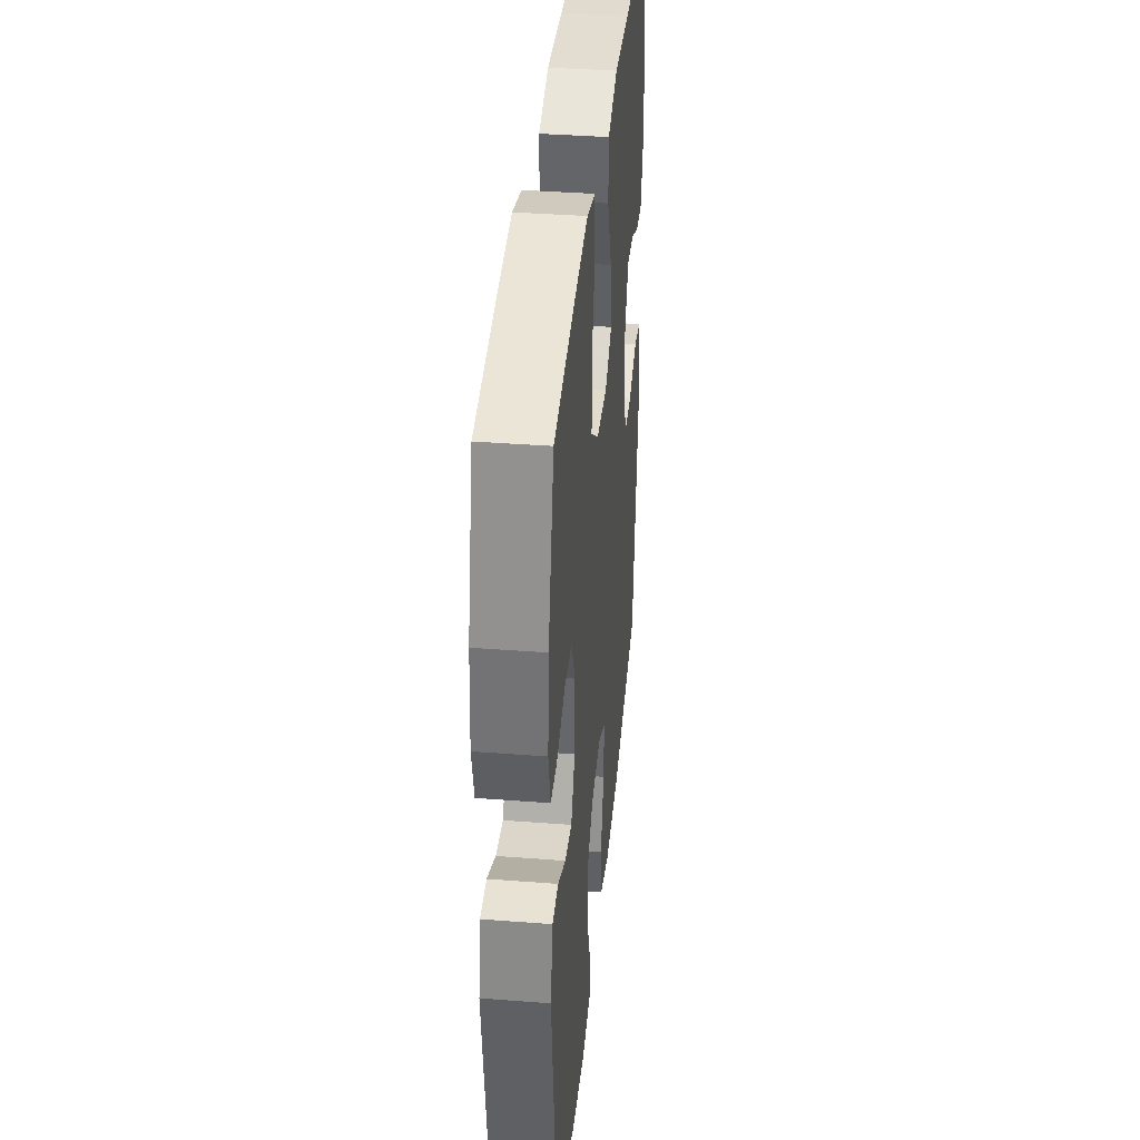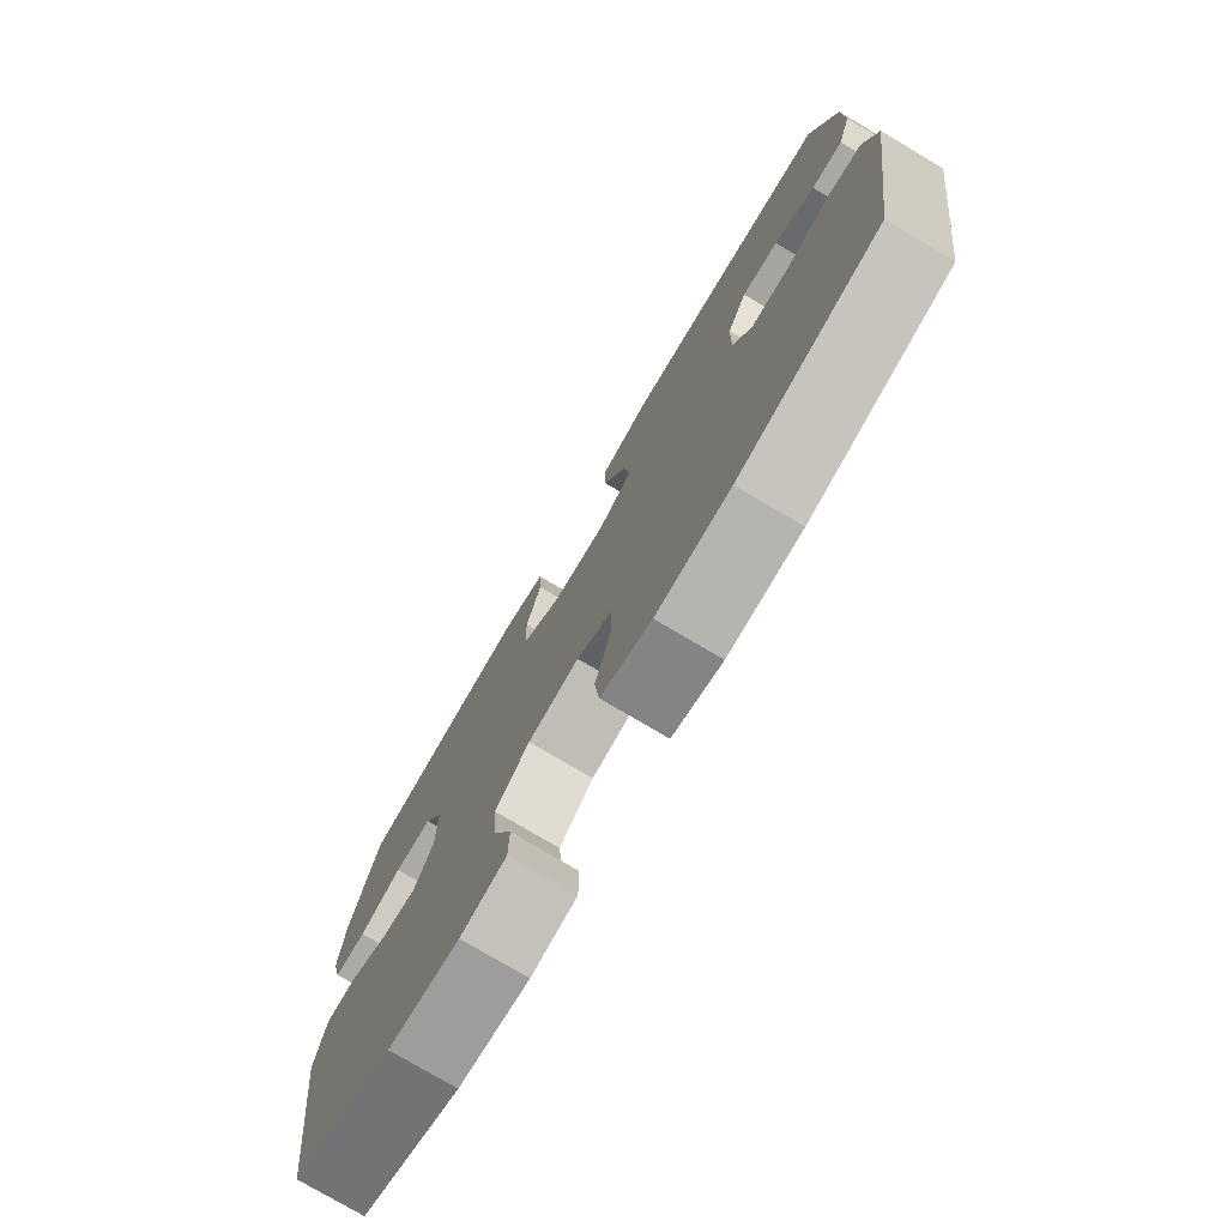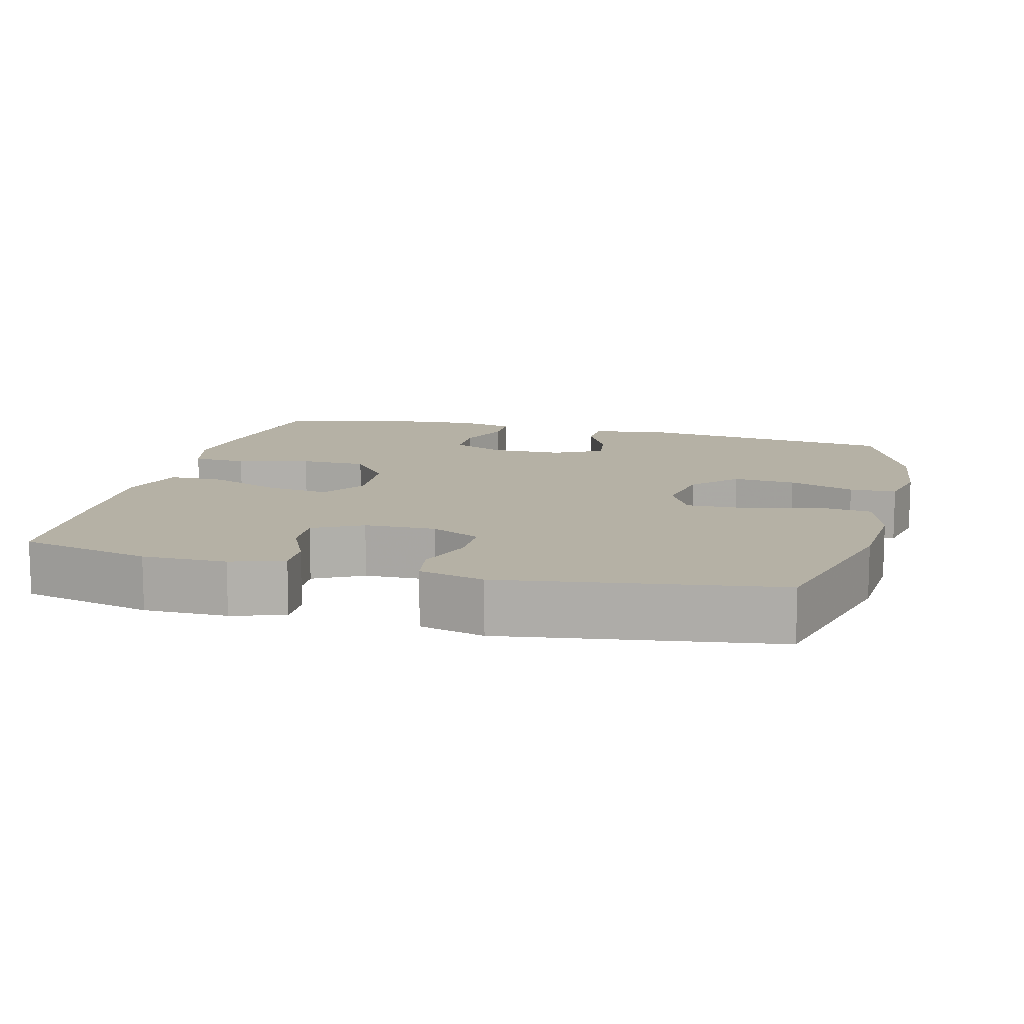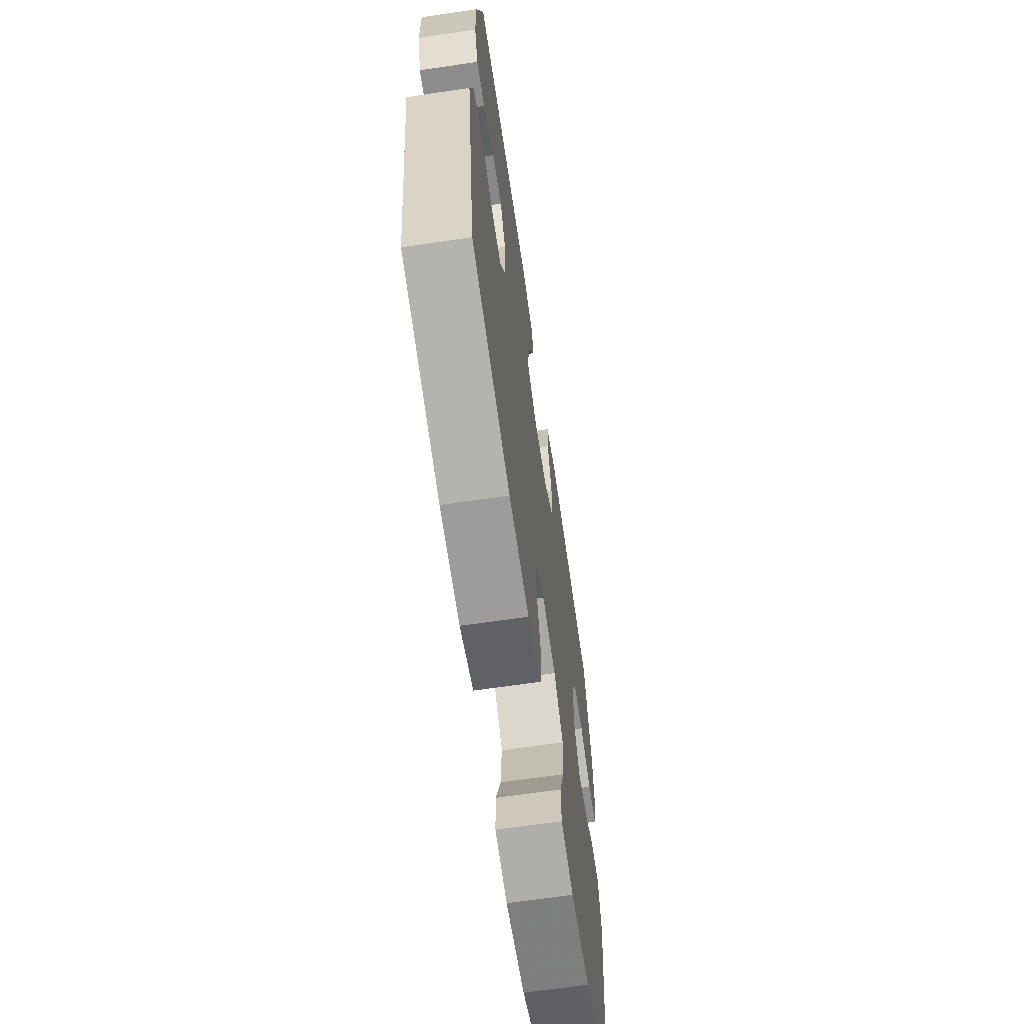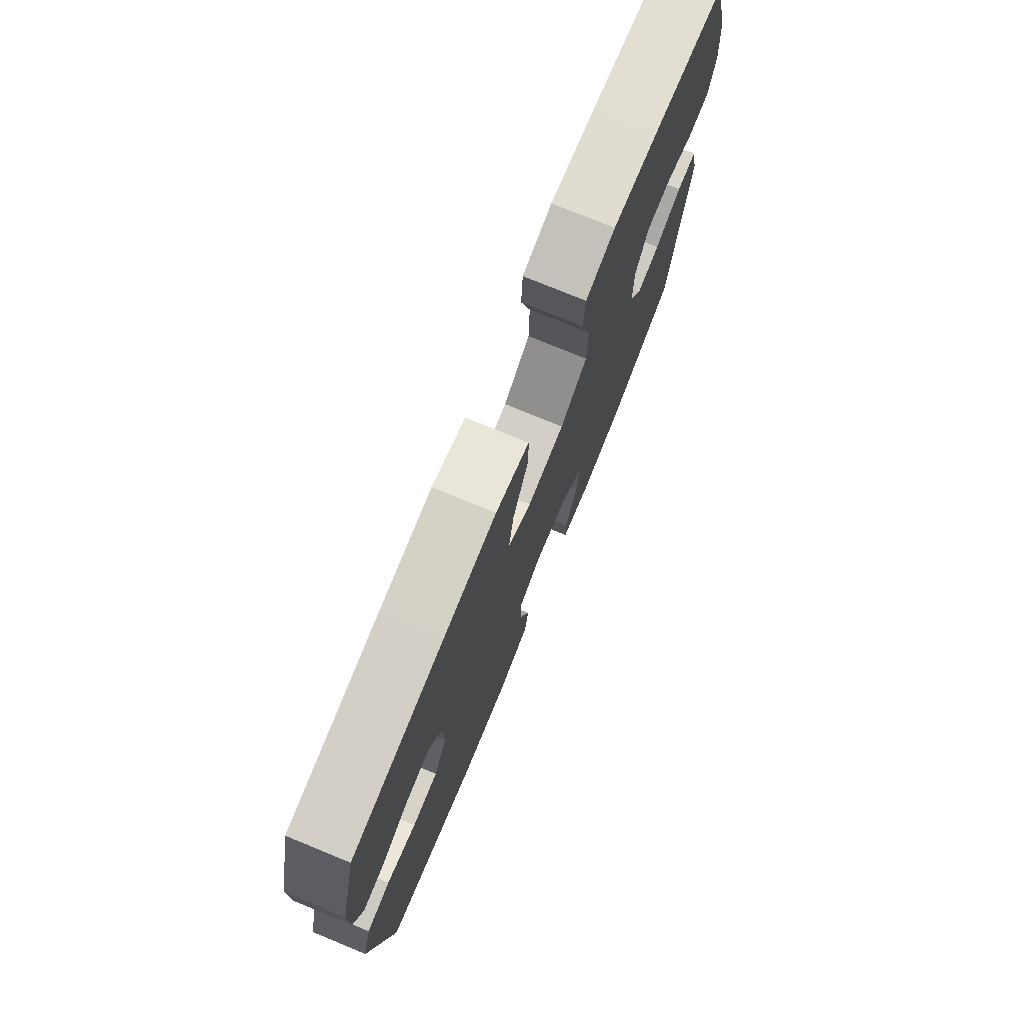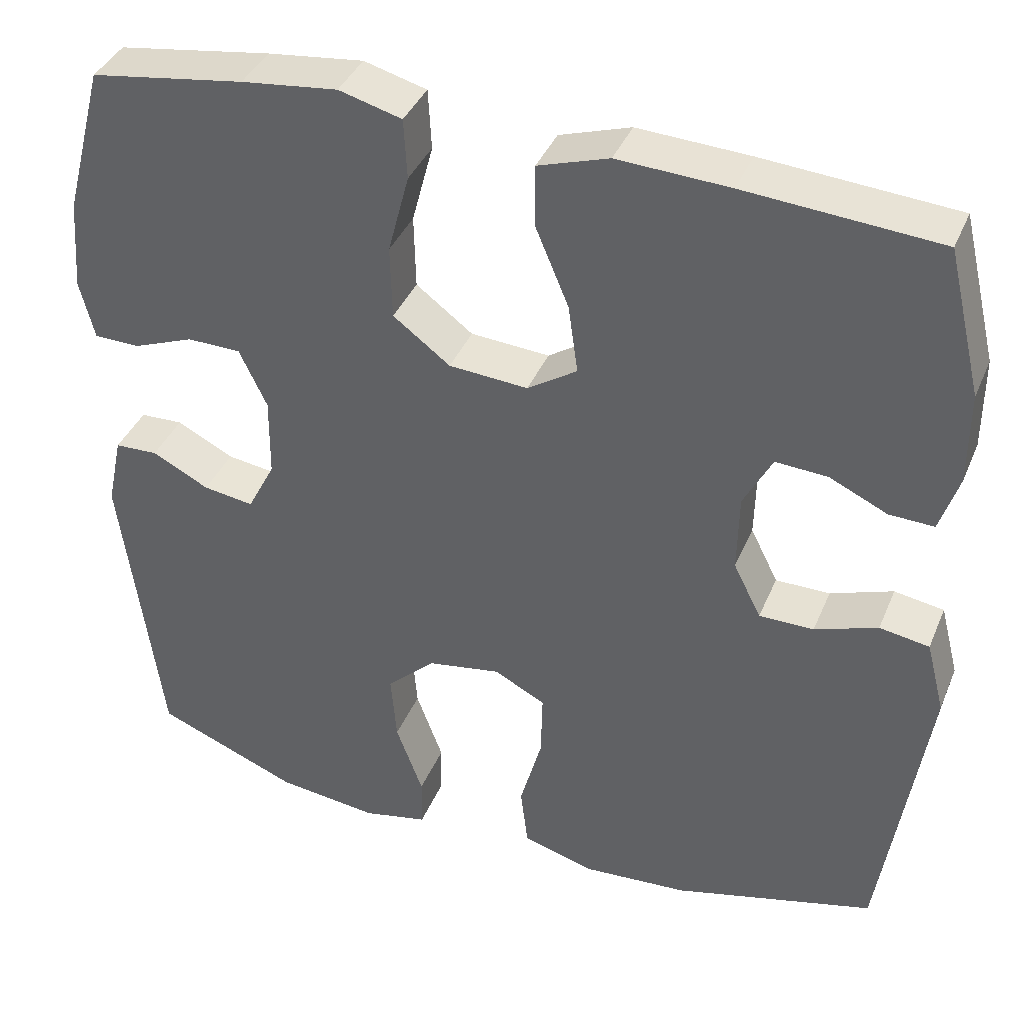
<metadata>
{"format":"obj","ext":"obj","renderer":"f3d","projection":"perspective","resolution":1024,"background":"white","views":[{"elev":37.9,"azim":-84.4,"up":"+Z"},{"elev":-76.9,"azim":59.3,"up":"+Z"},{"elev":11.8,"azim":104.4,"up":"+Y"},{"elev":-66.3,"azim":98.4,"up":"+Z"},{"elev":76.6,"azim":112.3,"up":"+Z"},{"elev":38.8,"azim":21.2,"up":"+Z"}]}
</metadata>
<code>
v 0.5 0.07 -0.5
v 0.252 0.07 -0.564
v 0.122 0.07 -0.573
v 0.034 0.07 -0.547
v 0.025 0.07 -0.471
v 0.052 0.07 -0.373
v 0.054 0.07 -0.292
v -0.009 0.07 -0.259
v -0.099 0.07 -0.274
v -0.159 0.07 -0.33
v -0.152 0.07 -0.415
v -0.119 0.07 -0.505
v -0.12 0.07 -0.569
v -0.2 0.07 -0.586
v -0.324 0.07 -0.571
v -0.5 0.07 -0.5
v -0.548 0.07 -0.128
v -0.529 0.07 -0.039
v -0.476 0.07 -0.037
v -0.406 0.07 -0.073
v -0.344 0.07 -0.082
v -0.31 0.07 -0.016
v -0.309 0.07 0.083
v -0.343 0.07 0.155
v -0.409 0.07 0.156
v -0.484 0.07 0.127
v -0.54 0.07 0.128
v -0.558 0.07 0.201
v -0.549 0.07 0.314
v -0.5 0.07 0.5
v -0.311 0.07 0.529
v -0.193 0.07 0.543
v -0.116 0.07 0.522
v -0.112 0.07 0.448
v -0.138 0.07 0.349
v -0.136 0.07 0.258
v -0.066 0.07 0.205
v 0.031 0.07 0.198
v 0.092 0.07 0.238
v 0.08 0.07 0.323
v 0.039 0.07 0.421
v 0.039 0.07 0.497
v 0.126 0.07 0.525
v 0.263 0.07 0.518
v 0.5 0.07 0.5
v 0.543 0.07 0.321
v 0.543 0.07 0.207
v 0.52 0.07 0.135
v 0.465 0.07 0.137
v 0.394 0.07 0.17
v 0.33 0.07 0.174
v 0.295 0.07 0.107
v 0.293 0.07 0.01
v 0.327 0.07 -0.058
v 0.394 0.07 -0.058
v 0.471 0.07 -0.031
v 0.532 0.07 -0.041
v 0.555 0.07 -0.13
v 0.5 0 -0.5
v 0.252 0 -0.564
v 0.122 0 -0.573
v 0.034 0 -0.547
v 0.025 0 -0.471
v 0.052 0 -0.373
v 0.054 0 -0.292
v -0.009 0 -0.259
v -0.099 0 -0.274
v -0.159 0 -0.33
v -0.152 0 -0.415
v -0.119 0 -0.505
v -0.12 0 -0.569
v -0.2 0 -0.586
v -0.324 0 -0.571
v -0.5 0 -0.5
v -0.548 0 -0.128
v -0.529 0 -0.039
v -0.476 0 -0.037
v -0.406 0 -0.073
v -0.344 0 -0.082
v -0.31 0 -0.016
v -0.309 0 0.083
v -0.343 0 0.155
v -0.409 0 0.156
v -0.484 0 0.127
v -0.54 0 0.128
v -0.558 0 0.201
v -0.549 0 0.314
v -0.5 0 0.5
v -0.311 0 0.529
v -0.193 0 0.543
v -0.116 0 0.522
v -0.112 0 0.448
v -0.138 0 0.349
v -0.136 0 0.258
v -0.066 0 0.205
v 0.031 0 0.198
v 0.092 0 0.238
v 0.08 0 0.323
v 0.039 0 0.421
v 0.039 0 0.497
v 0.126 0 0.525
v 0.263 0 0.518
v 0.5 0 0.5
v 0.543 0 0.321
v 0.543 0 0.207
v 0.52 0 0.135
v 0.465 0 0.137
v 0.394 0 0.17
v 0.33 0 0.174
v 0.295 0 0.107
v 0.293 0 0.01
v 0.327 0 -0.058
v 0.394 0 -0.058
v 0.471 0 -0.031
v 0.532 0 -0.041
v 0.555 0 -0.13
f 55 56 57 58
f 54 55 58 1
f 53 54 1 2
f 52 53 2 3
f 47 48 49 50
f 47 50 51
f 46 47 51
f 45 46 51
f 44 45 51 52
f 40 41 42 43
f 39 40 43 44
f 32 33 34 35
f 32 35 36
f 31 32 36
f 30 31 36
f 29 30 36 37
f 25 26 27 28
f 24 25 28 29
f 17 18 19 20
f 17 20 21
f 16 17 21
f 15 16 21 22
f 11 12 13 14
f 10 11 14 15
f 3 4 5 6
f 3 6 7
f 39 44 52 3
f 24 29 37
f 23 24 37 38
f 22 23 38
f 10 15 22 38
f 9 10 38 39
f 39 3 7
f 39 7 8
f 8 9 39
f 116 115 114 113
f 59 116 113 112
f 60 59 112 111
f 61 60 111 110
f 108 107 106 105
f 109 108 105
f 109 105 104
f 109 104 103
f 110 109 103 102
f 101 100 99 98
f 102 101 98 97
f 93 92 91 90
f 94 93 90
f 94 90 89
f 94 89 88
f 95 94 88 87
f 86 85 84 83
f 87 86 83 82
f 78 77 76 75
f 79 78 75
f 79 75 74
f 80 79 74 73
f 72 71 70 69
f 73 72 69 68
f 64 63 62 61
f 65 64 61
f 61 110 102 97
f 95 87 82
f 96 95 82 81
f 96 81 80
f 96 80 73 68
f 97 96 68 67
f 65 61 97
f 66 65 97
f 97 67 66
f 1 59 60 2
f 2 60 61 3
f 3 61 62 4
f 4 62 63 5
f 5 63 64 6
f 6 64 65 7
f 7 65 66 8
f 8 66 67 9
f 9 67 68 10
f 10 68 69 11
f 11 69 70 12
f 12 70 71 13
f 13 71 72 14
f 14 72 73 15
f 15 73 74 16
f 16 74 75 17
f 17 75 76 18
f 18 76 77 19
f 19 77 78 20
f 20 78 79 21
f 21 79 80 22
f 22 80 81 23
f 23 81 82 24
f 24 82 83 25
f 25 83 84 26
f 26 84 85 27
f 27 85 86 28
f 28 86 87 29
f 29 87 88 30
f 30 88 89 31
f 31 89 90 32
f 32 90 91 33
f 33 91 92 34
f 34 92 93 35
f 35 93 94 36
f 36 94 95 37
f 37 95 96 38
f 38 96 97 39
f 39 97 98 40
f 40 98 99 41
f 41 99 100 42
f 42 100 101 43
f 43 101 102 44
f 44 102 103 45
f 45 103 104 46
f 46 104 105 47
f 47 105 106 48
f 48 106 107 49
f 49 107 108 50
f 50 108 109 51
f 51 109 110 52
f 52 110 111 53
f 53 111 112 54
f 54 112 113 55
f 55 113 114 56
f 56 114 115 57
f 57 115 116 58
f 58 116 59 1

</code>
